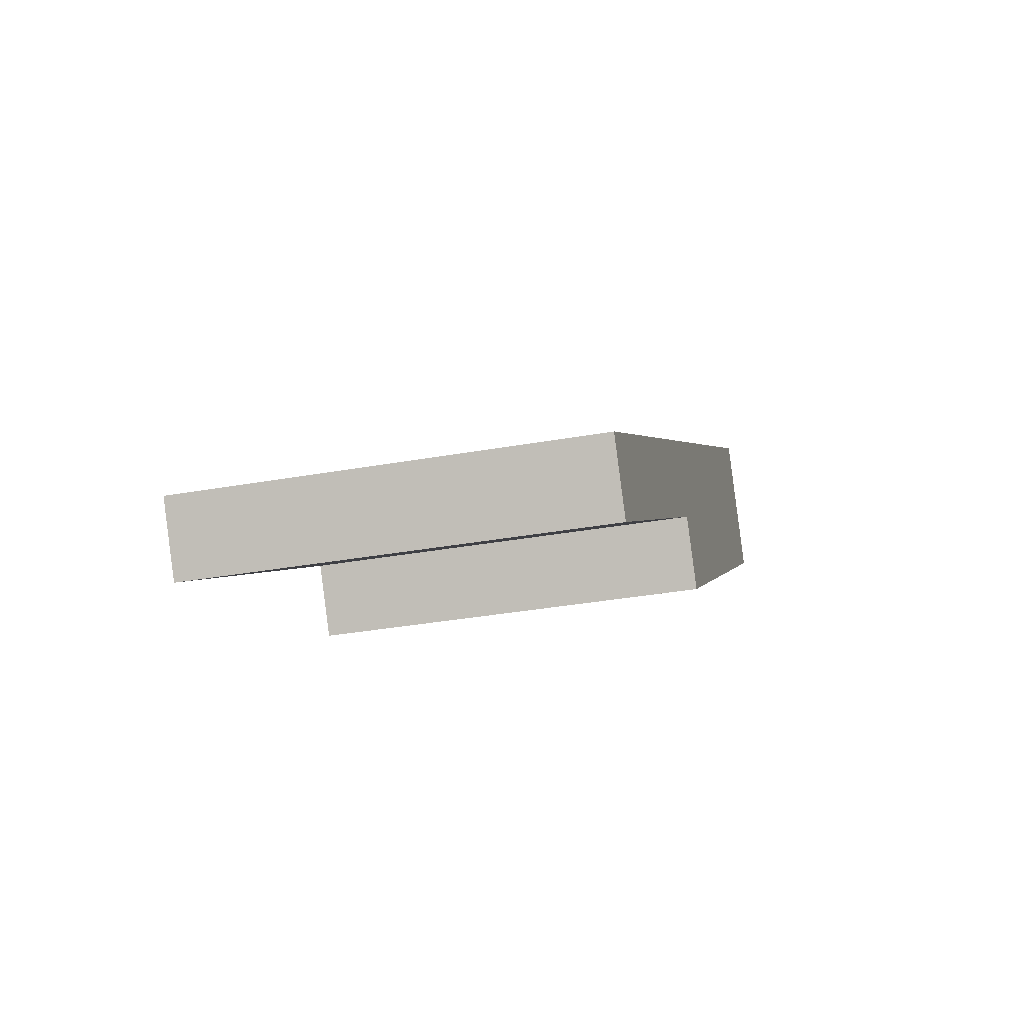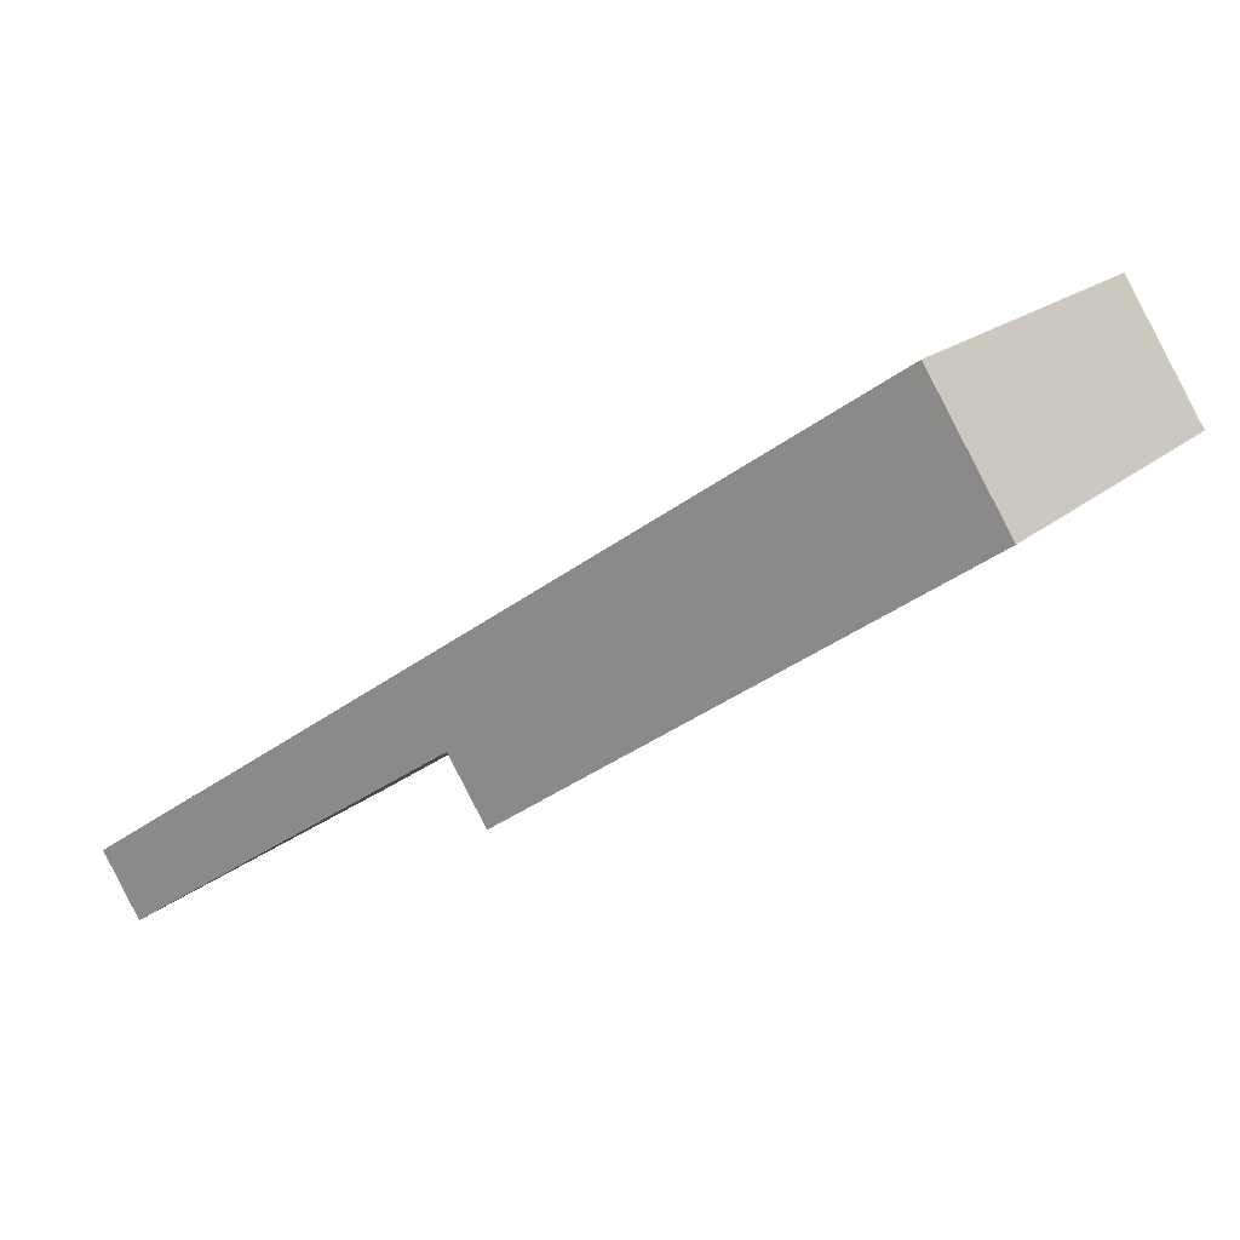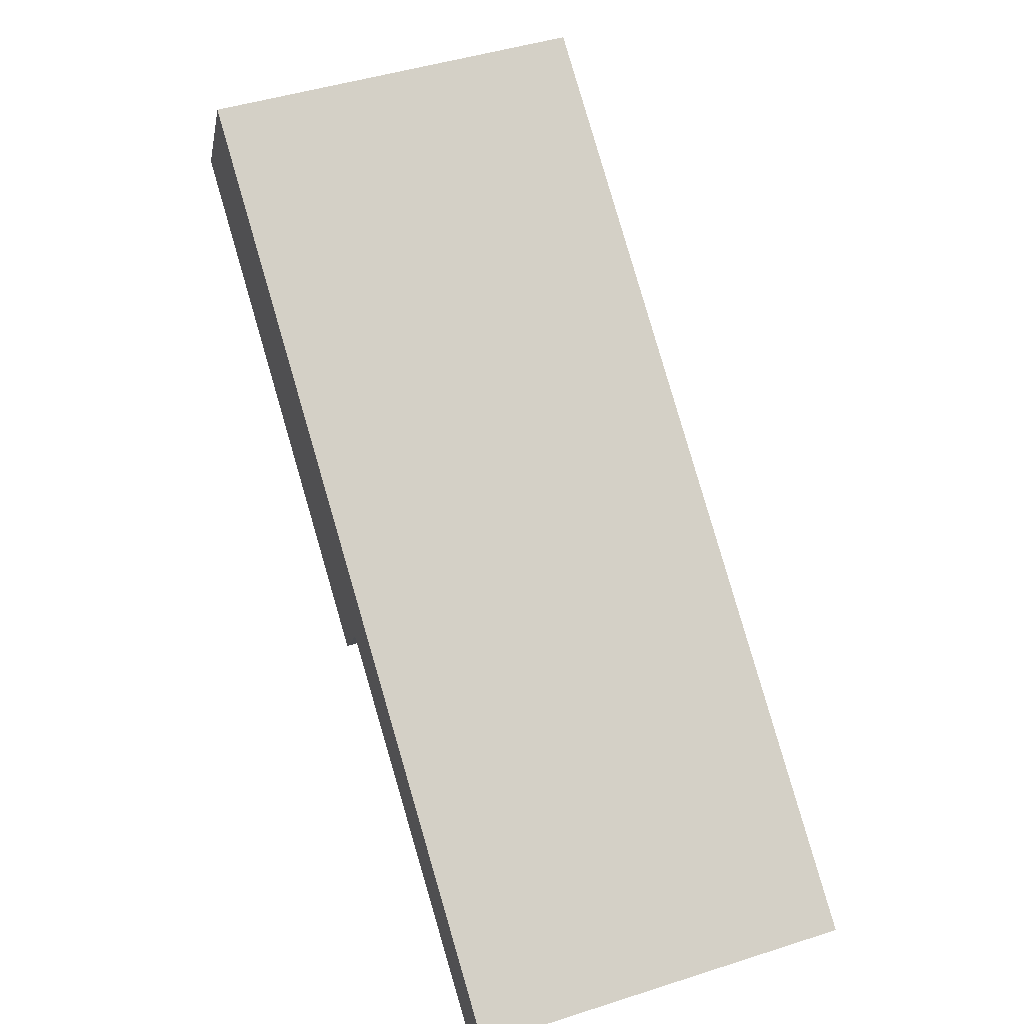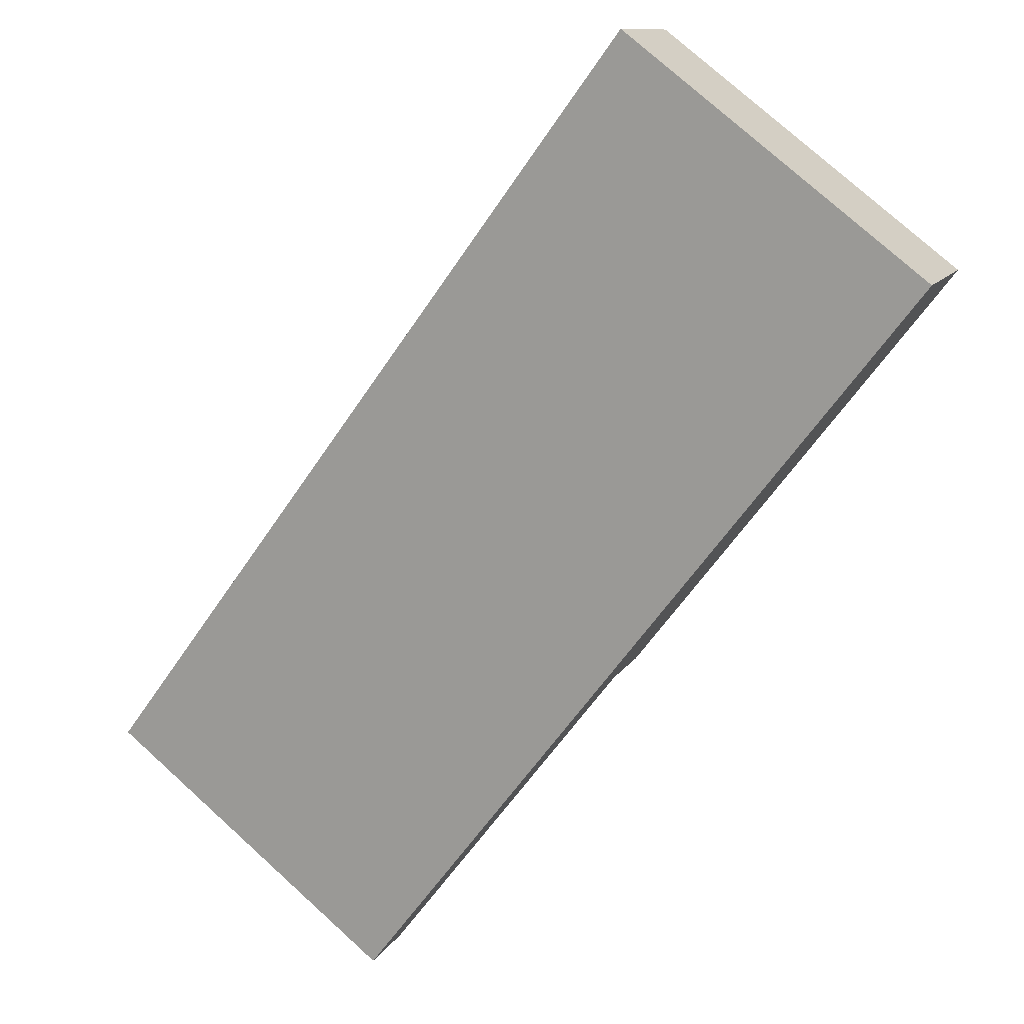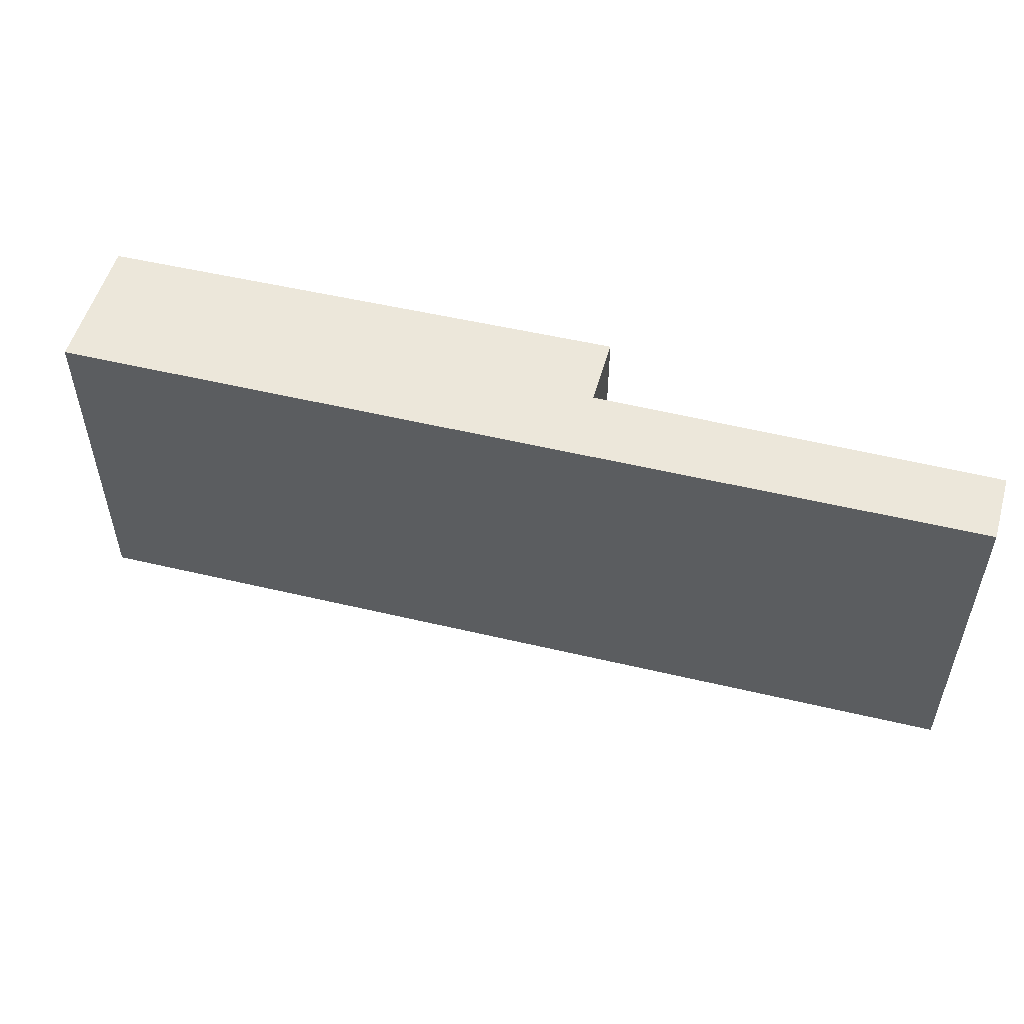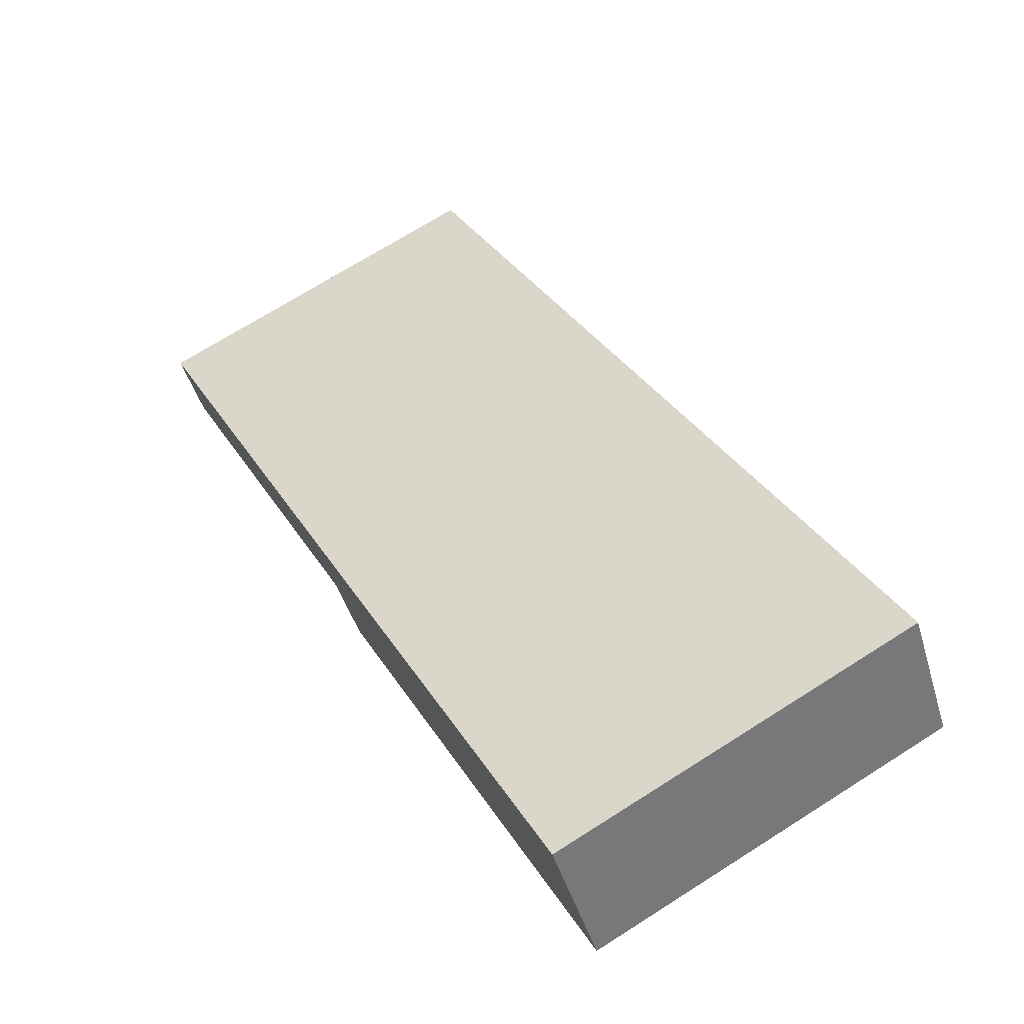
<metadata>
{"format":"obj","ext":"obj","renderer":"f3d","projection":"perspective","resolution":1024,"background":"white","views":[{"elev":-34.4,"azim":103.6,"up":"+Z"},{"elev":18.4,"azim":-148.1,"up":"+Z"},{"elev":46.9,"azim":70.1,"up":"+Z"},{"elev":77.3,"azim":132.0,"up":"+Z"},{"elev":54.0,"azim":48.7,"up":"+Y"},{"elev":71.3,"azim":-122.3,"up":"+Z"}]}
</metadata>
<code>
v  1.632 8.031 2.571
v  9.541 8.031 -6.673
v  0 8.031 4.918e-16
v  10.37 8.031 -5.393
v  18.66 8.031 -9.154
v  17.83 8.031 -10.44
v  17.83 6.394e-16 -10.44
v  10.37 3.302e-16 -5.393
v  9.541 4.086e-16 -6.673
v  0 0 0
v  18.66 5.605e-16 -9.154
v  1.632 -1.574e-16 2.571
g defaultobject
f 1 2 3
f 2 1 4
f 4 1 5
f 4 5 6
f 7 4 6
f 4 7 8
f 9 3 2
f 3 9 10
f 8 2 4
f 2 8 9
f 11 6 5
f 6 11 7
f 10 1 3
f 1 10 12
f 12 5 1
f 5 12 11
f 9 12 10
f 12 9 8
f 12 8 11
f 11 8 7

</code>
